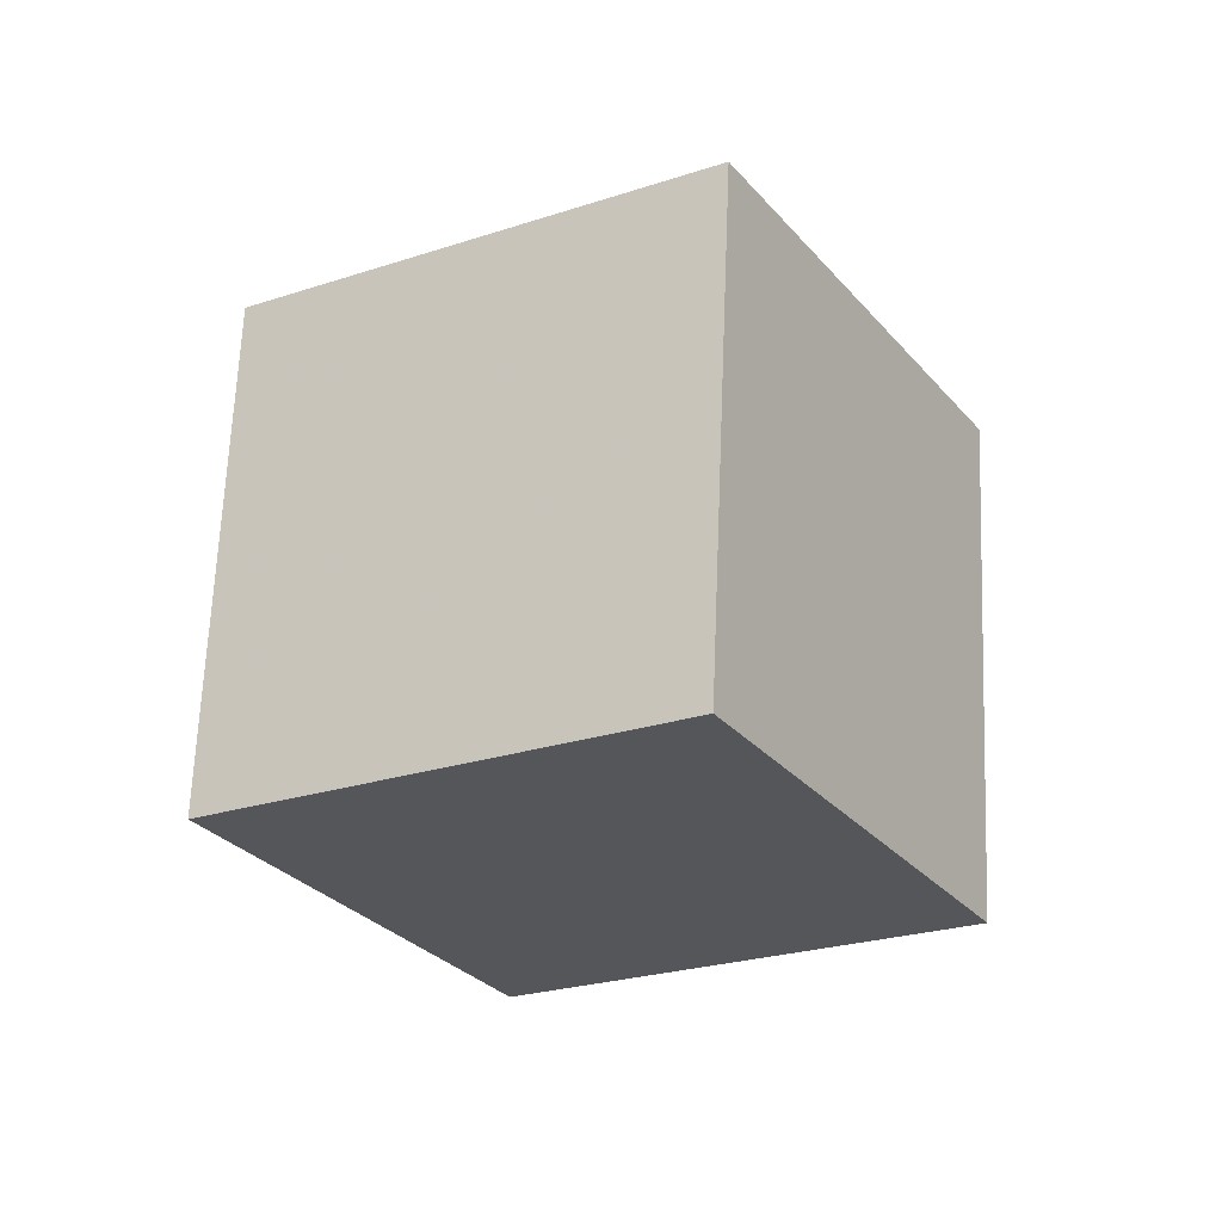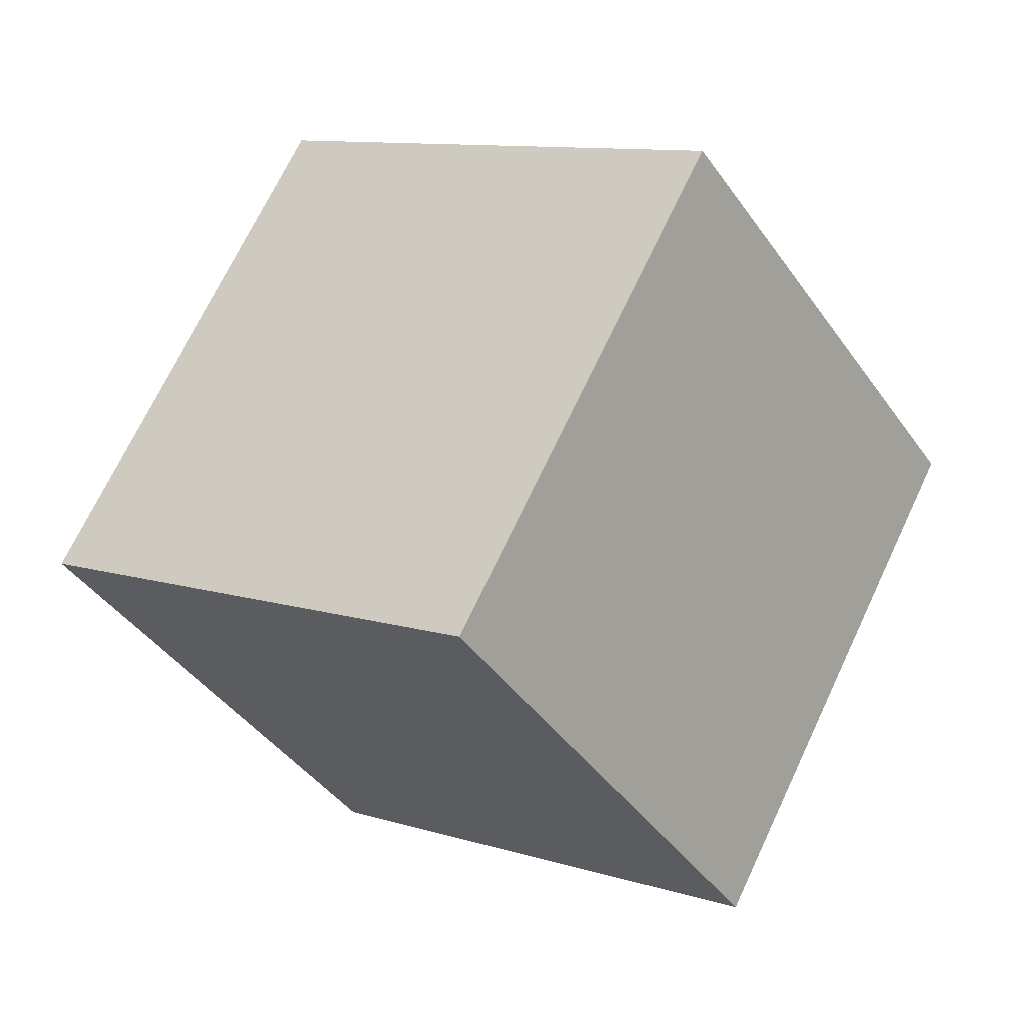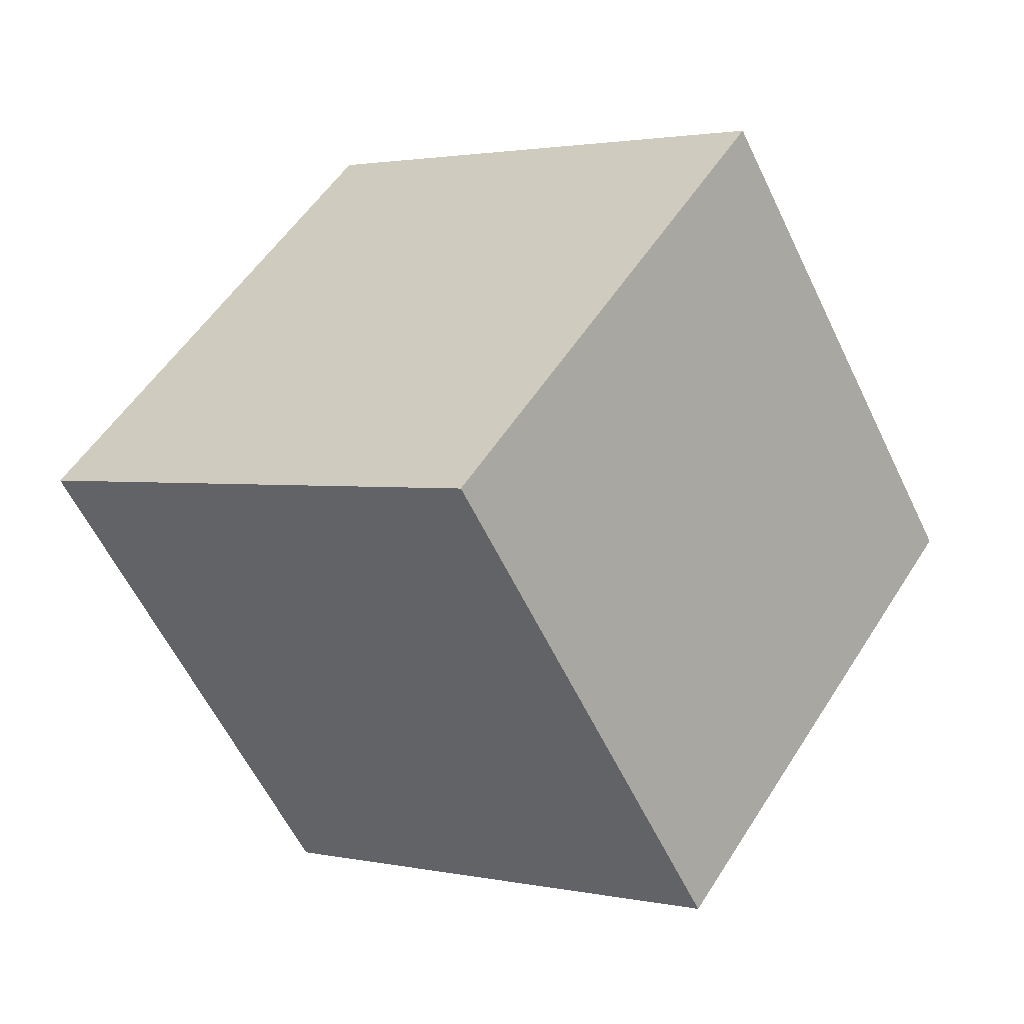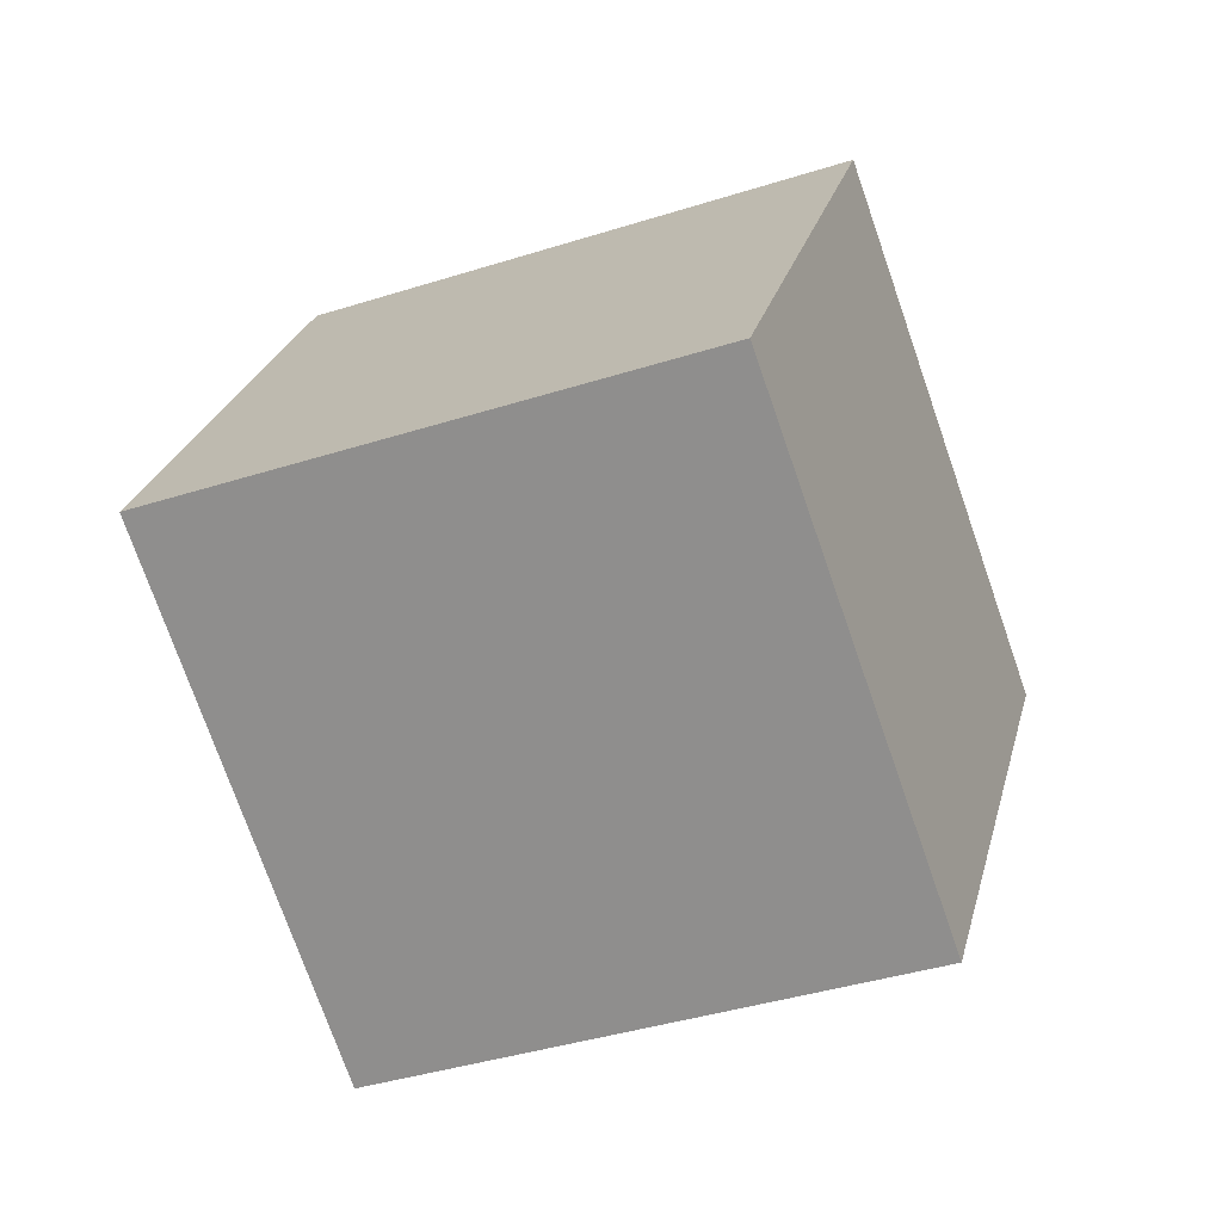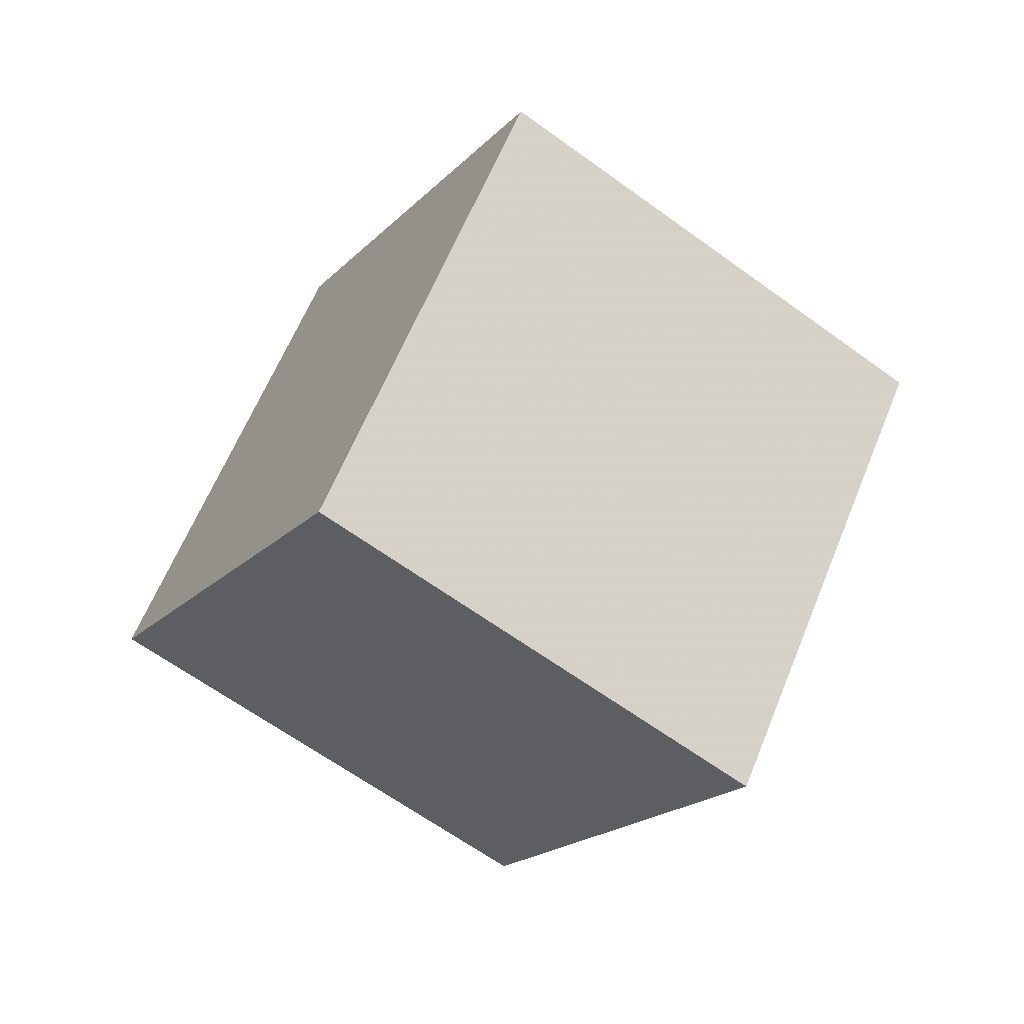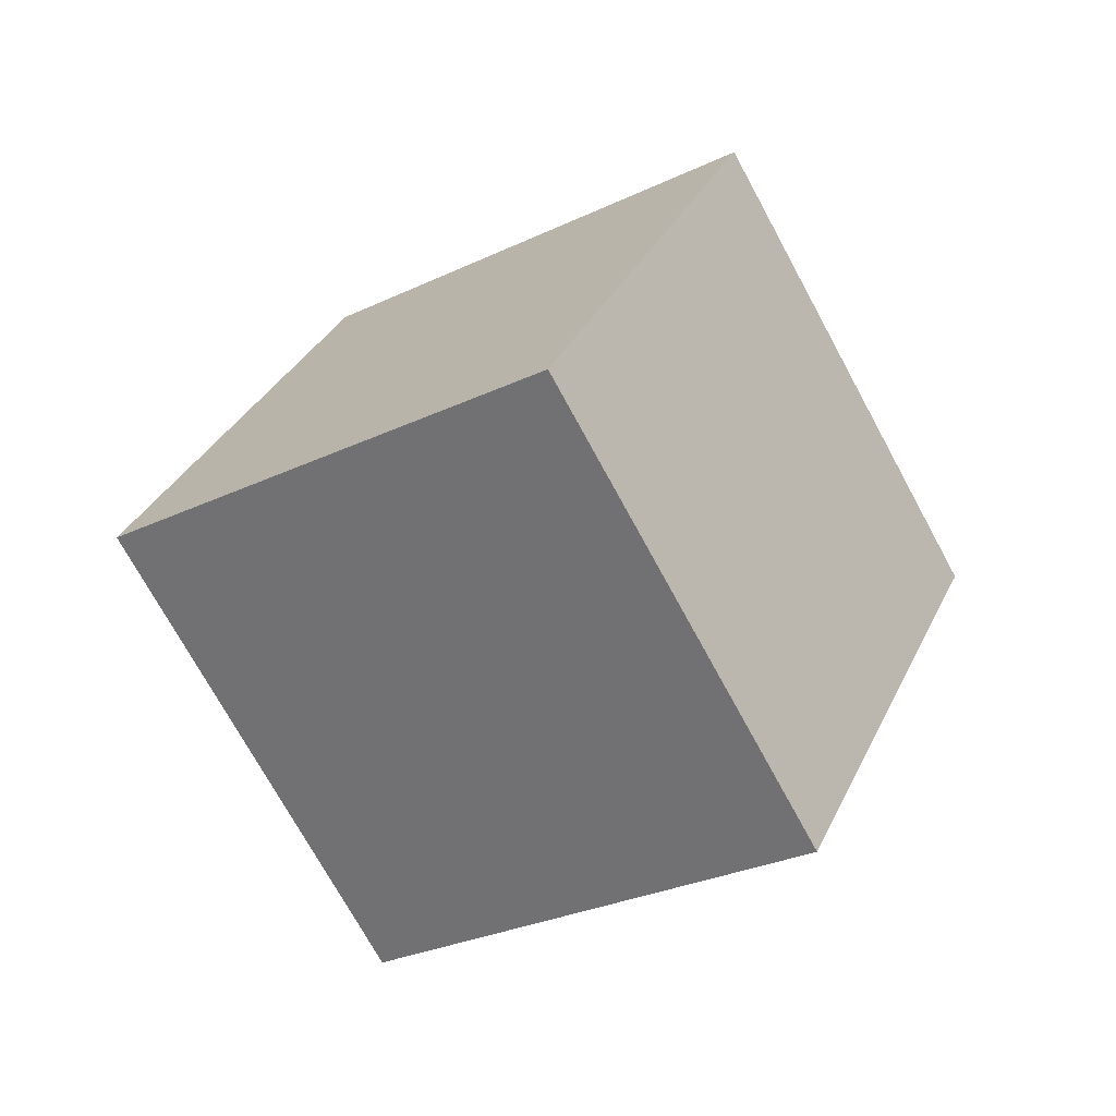
<metadata>
{"format":"obj","ext":"obj","renderer":"f3d","projection":"perspective","resolution":1024,"background":"white","views":[{"elev":-79.5,"azim":-156.1,"up":"+Z"},{"elev":17.7,"azim":15.1,"up":"+Y"},{"elev":-6.6,"azim":-165.1,"up":"+Y"},{"elev":-22.5,"azim":-3.5,"up":"+Y"},{"elev":32.1,"azim":-59.8,"up":"+Z"},{"elev":58.6,"azim":119.7,"up":"+Z"}]}
</metadata>
<code>
v 12.94 0.9152 -1.624
v 3.971 -0.04007 -5.935
v 9.319 8.088 4.328
v 0.3475 7.133 0.01585
v 10.42 -5.987 5.158
v 1.447 -6.942 0.8465
v 6.795 1.186 11.11
v -2.177 0.2311 6.798
f 2 4 1
f 5 2 1
f 1 4 3
f 3 5 1
f 2 8 4
f 6 2 5
f 6 8 2
f 4 8 3
f 7 5 3
f 3 8 7
f 7 6 5
f 8 6 7

</code>
